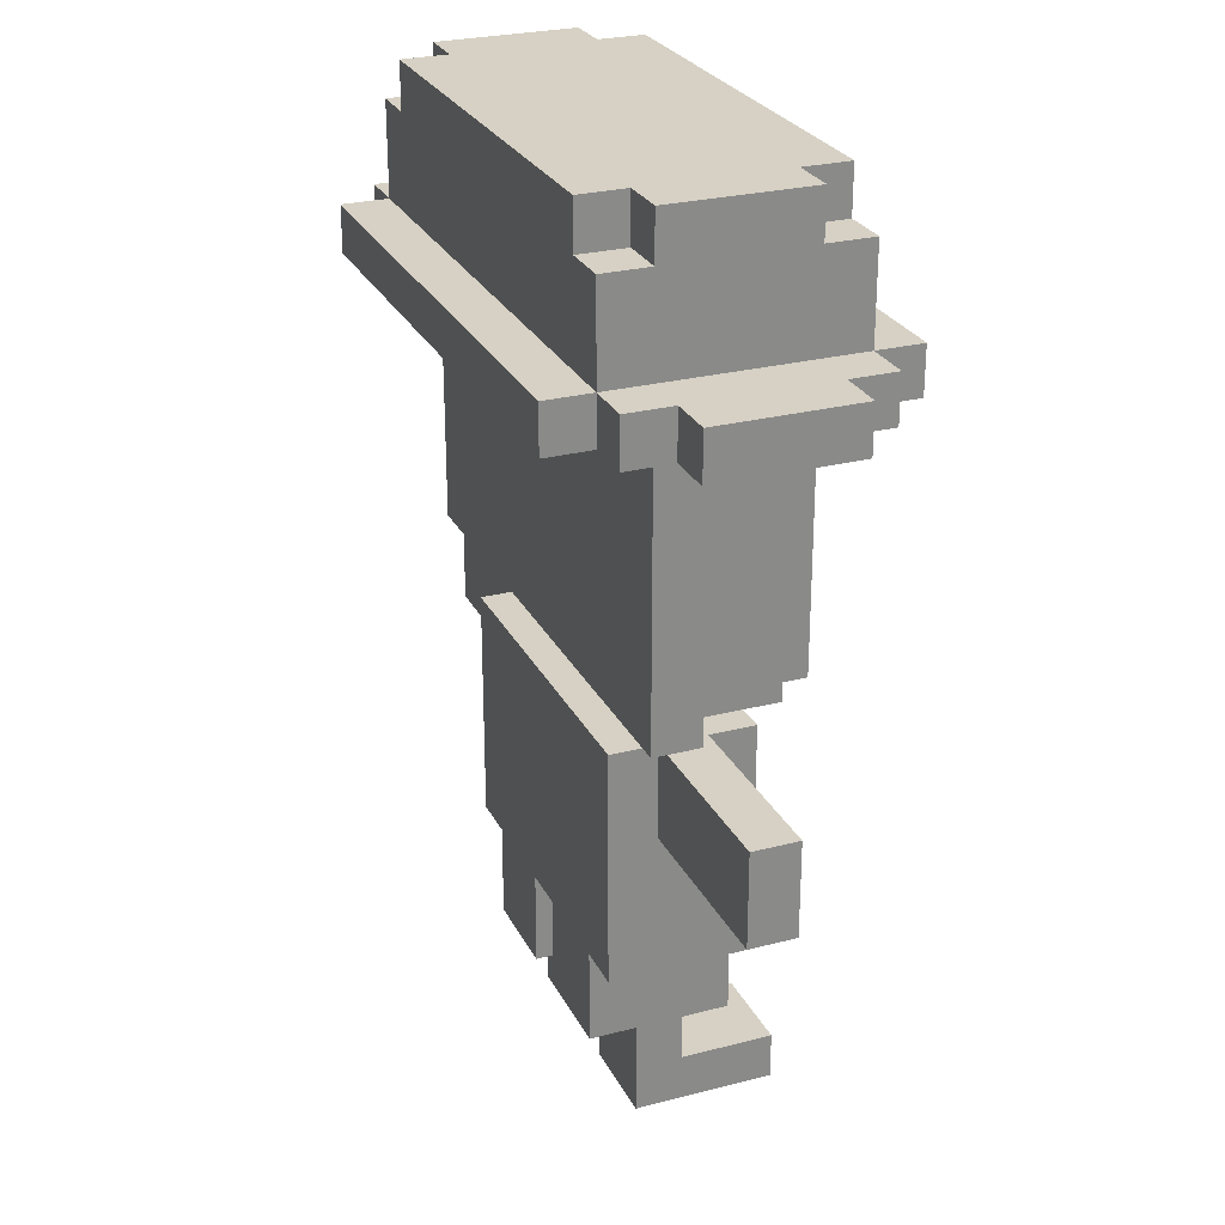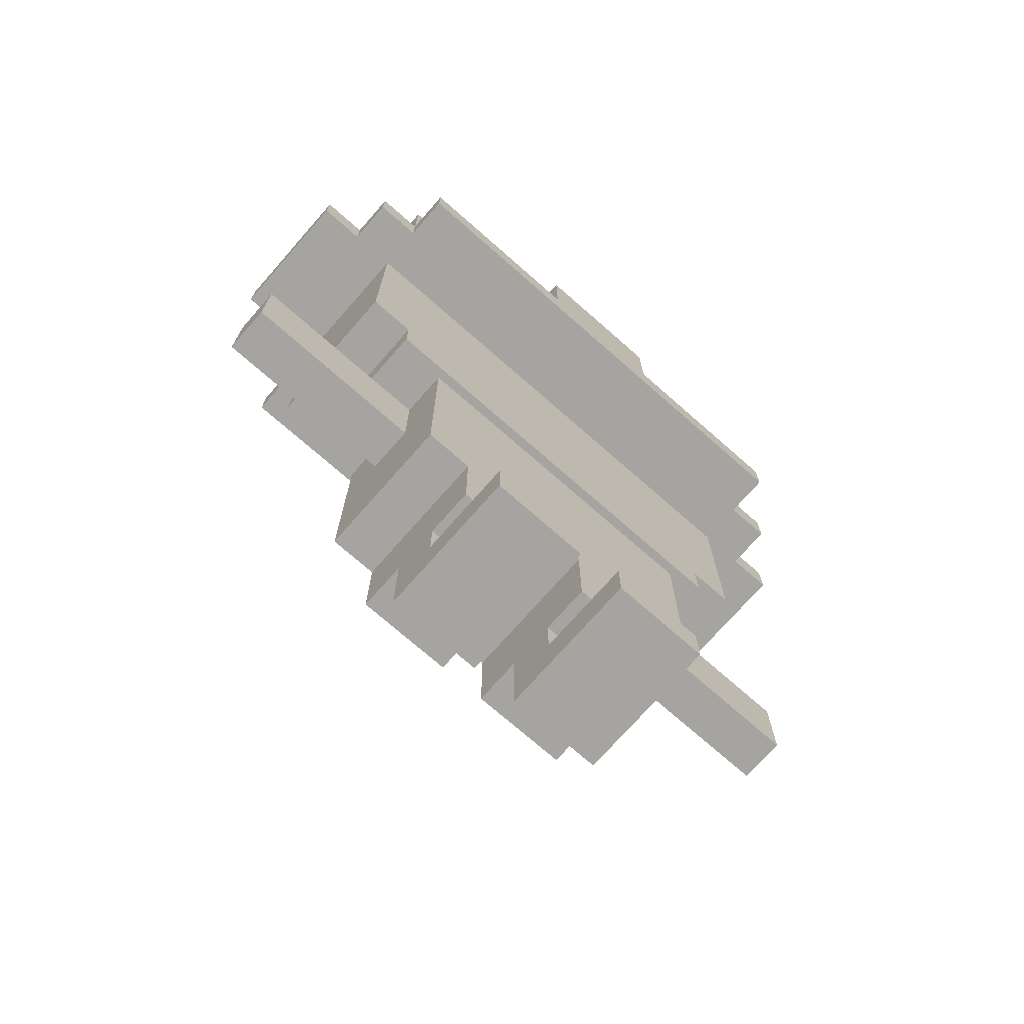
<metadata>
{"format":"obj","ext":"obj","renderer":"f3d","projection":"perspective","resolution":1024,"background":"white","views":[{"elev":26.7,"azim":-112.0,"up":"+Y"},{"elev":-73.2,"azim":-41.3,"up":"+Y"}]}
</metadata>
<code>
o
v -0.7 0.7 0.1
v -0.7 0.7 0
v -0.7 0.9 0.1
v -0.7 0.9 0
v -0.7 1.6 0.2
v -0.7 1.6 -0.1
v -0.7 1.7 0.2
v -0.7 1.7 -0.1
v -0.6 1.6 0.3
v -0.6 1.6 0.2
v -0.6 1.6 -0.1
v -0.6 1.6 -0.2
v -0.6 1.7 0.3
v -0.6 1.7 0.2
v -0.6 1.7 -0.1
v -0.6 1.7 -0.2
v -0.5 1 0
v -0.5 1 -0.1
v -0.5 1.1 0.2
v -0.5 1.1 0.1
v -0.5 1.1 0
v -0.5 1.3 0.2
v -0.5 1.3 0.1
v -0.5 1.6 0.4
v -0.5 1.6 0.3
v -0.5 1.6 0.2
v -0.5 1.6 -0.1
v -0.5 1.6 -0.2
v -0.5 1.6 -0.3
v -0.5 1.7 0.4
v -0.5 1.7 0.3
v -0.5 1.7 -0.2
v -0.5 1.7 -0.3
v -0.5 1.8 0.3
v -0.5 1.8 -0.2
v -0.5 1.9 0.3
v -0.5 1.9 0.2
v -0.5 1.9 -0.1
v -0.5 1.9 -0.2
v -0.5 2 0.2
v -0.5 2 -0.1
v -0.4 1 0.2
v -0.4 1 0
v -0.4 1.1 0.2
v -0.4 1.1 0.1
v -0.4 1.1 0
v -0.4 1.9 0.3
v -0.4 1.9 0.2
v -0.4 1.9 -0.1
v -0.4 1.9 -0.2
v -0.4 2 0.3
v -0.4 2 0.2
v -0.4 2 -0.1
v -0.4 2 -0.2
v -0.3 0.4 0.2
v -0.3 0.4 -0.1
v -0.3 0.5 0.2
v -0.3 0.5 -0.1
v -0.3 0.6 0.2
v -0.3 0.6 -0.1
v -0.3 0.7 0.1
v -0.3 0.7 0
v -0.3 0.9 0.2
v -0.3 0.9 0.1
v -0.3 0.9 0
v -0.3 0.9 -0.1
v -0.2 0 0.3
v -0.2 0 0
v -0.2 0.1 0.3
v -0.2 0.1 0.1
v -0.2 0.1 0
v -0.2 0.2 0.2
v -0.2 0.2 0.1
v -0.2 0.2 0
v -0.2 0.2 -0.1
v -0.2 0.3 0.2
v -0.2 0.3 -0.1
v -0.2 0.4 0.2
v -0.2 0.4 -0.1
v -0.1 0.9 0.1
v -0.1 0.9 0
v -0.1 1 0.1
v -0.1 1 0
v -0.1 1.7 0.4
v -0.1 1.7 0.3
v -0.1 1.8 0.3
v -0.1 1.9 0.4
v -0.1 1.9 0.3
v 0.1 0 0.3
v 0.1 0 0
v 0.1 0.1 0.3
v 0.1 0.1 0.1
v 0.1 0.1 0
v 0.1 0.2 0.2
v 0.1 0.2 0.1
v 0.1 0.2 0
v 0.1 0.2 -0.1
v 0.1 0.3 0.2
v 0.1 0.3 -0.1
v 0.1 0.4 0.2
v 0.1 0.4 -0.1
v 0 0 0.3
v 0 0 0
v 0 0.1 0.3
v 0 0.1 0.1
v 0 0.1 0
v 0 0.2 0.2
v 0 0.2 0.1
v 0 0.2 0
v 0 0.2 -0.1
v 0 0.3 0.2
v 0 0.3 -0.1
v 0 0.4 0.2
v 0 0.4 -0.1
v 0.2 0.9 0.1
v 0.2 0.9 0
v 0.2 1 0.1
v 0.2 1 0
v 0.2 1.7 0.4
v 0.2 1.7 0.3
v 0.2 1.8 0.3
v 0.2 1.9 0.4
v 0.2 1.9 0.3
v 0.3 0 0.3
v 0.3 0 0
v 0.3 0.1 0.3
v 0.3 0.1 0.1
v 0.3 0.1 0
v 0.3 0.2 0.2
v 0.3 0.2 0.1
v 0.3 0.2 0
v 0.3 0.2 -0.1
v 0.3 0.3 0.2
v 0.3 0.3 -0.1
v 0.3 0.4 0.2
v 0.3 0.4 -0.1
v 0.4 0.4 0.2
v 0.4 0.4 -0.1
v 0.4 0.5 0.2
v 0.4 0.5 -0.1
v 0.4 0.6 0.2
v 0.4 0.6 -0.1
v 0.4 0.7 0.1
v 0.4 0.7 0
v 0.4 0.9 0.2
v 0.4 0.9 0.1
v 0.4 0.9 0
v 0.4 0.9 -0.1
v 0.5 1 0.2
v 0.5 1 0
v 0.5 1.1 0.2
v 0.5 1.1 0.1
v 0.5 1.1 0
v 0.5 1.9 0.3
v 0.5 1.9 0.2
v 0.5 1.9 -0.1
v 0.5 1.9 -0.2
v 0.5 2 0.3
v 0.5 2 0.2
v 0.5 2 -0.1
v 0.5 2 -0.2
v 0.6 1 0
v 0.6 1 -0.1
v 0.6 1.1 0.2
v 0.6 1.1 0.1
v 0.6 1.1 0
v 0.6 1.3 0.2
v 0.6 1.3 0.1
v 0.6 1.6 0.4
v 0.6 1.6 0.3
v 0.6 1.6 0.2
v 0.6 1.6 -0.1
v 0.6 1.6 -0.2
v 0.6 1.6 -0.3
v 0.6 1.7 0.4
v 0.6 1.7 0.3
v 0.6 1.7 -0.2
v 0.6 1.7 -0.3
v 0.6 1.8 0.3
v 0.6 1.8 -0.2
v 0.6 1.9 0.3
v 0.6 1.9 0.2
v 0.6 1.9 -0.1
v 0.6 1.9 -0.2
v 0.6 2 0.2
v 0.6 2 -0.1
v 0.7 1.6 0.3
v 0.7 1.6 0.2
v 0.7 1.6 -0.1
v 0.7 1.6 -0.2
v 0.7 1.7 0.3
v 0.7 1.7 0.2
v 0.7 1.7 -0.1
v 0.7 1.7 -0.2
v 0.8 0.7 0.1
v 0.8 0.7 0
v 0.8 0.9 0.1
v 0.8 0.9 0
v 0.8 1.6 0.2
v 0.8 1.6 -0.1
v 0.8 1.7 0.2
v 0.8 1.7 -0.1
v -0.5 1.6 0.4
v -0.5 1.7 0.4
v -0.1 1.7 0.4
v -0.1 1.9 0.4
v 0.2 1.7 0.4
v 0.2 1.9 0.4
v 0.6 1.6 0.4
v 0.6 1.7 0.4
v -0.6 1.6 0.3
v -0.6 1.7 0.3
v -0.5 1.6 0.3
v -0.5 1.7 0.3
v -0.5 1.8 0.3
v -0.5 1.9 0.3
v -0.4 1.9 0.3
v -0.4 2 0.3
v -0.2 0 0.3
v -0.2 0.1 0.3
v -0.1 1.7 0.3
v -0.1 1.8 0.3
v -0.1 1.9 0.3
v 0 0 0.3
v 0 0.1 0.3
v 0.1 0 0.3
v 0.1 0.1 0.3
v 0.2 1.7 0.3
v 0.2 1.8 0.3
v 0.2 1.9 0.3
v 0.3 0 0.3
v 0.3 0.1 0.3
v 0.5 1.9 0.3
v 0.5 2 0.3
v 0.6 1.6 0.3
v 0.6 1.7 0.3
v 0.6 1.8 0.3
v 0.6 1.9 0.3
v 0.7 1.6 0.3
v 0.7 1.7 0.3
v -0.7 1.6 0.2
v -0.7 1.7 0.2
v -0.6 1.6 0.2
v -0.6 1.7 0.2
v -0.5 1.1 0.2
v -0.5 1.3 0.2
v -0.5 1.6 0.2
v -0.5 1.9 0.2
v -0.5 2 0.2
v -0.4 1 0.2
v -0.4 1.1 0.2
v -0.4 1.3 0.2
v -0.4 1.5 0.2
v -0.4 1.9 0.2
v -0.4 2 0.2
v -0.3 0.4 0.2
v -0.3 0.5 0.2
v -0.3 0.6 0.2
v -0.3 0.9 0.2
v -0.2 0.2 0.2
v -0.2 0.3 0.2
v -0.2 0.4 0.2
v -0.2 1.2 0.2
v -0.2 1.4 0.2
v 0 0.2 0.2
v 0 0.3 0.2
v 0 0.4 0.2
v 0 0.5 0.2
v 0 0.6 0.2
v 0 1.2 0.2
v 0 1.4 0.2
v 0.1 0.2 0.2
v 0.1 0.3 0.2
v 0.1 0.4 0.2
v 0.1 0.5 0.2
v 0.1 0.6 0.2
v 0.1 1.2 0.2
v 0.1 1.4 0.2
v 0.2 0.7 0.2
v 0.2 0.8 0.2
v 0.3 0.2 0.2
v 0.3 0.3 0.2
v 0.3 0.4 0.2
v 0.3 0.7 0.2
v 0.3 0.8 0.2
v 0.3 1.2 0.2
v 0.3 1.4 0.2
v 0.4 0.4 0.2
v 0.4 0.5 0.2
v 0.4 0.6 0.2
v 0.4 0.9 0.2
v 0.5 1 0.2
v 0.5 1.1 0.2
v 0.5 1.3 0.2
v 0.5 1.5 0.2
v 0.5 1.9 0.2
v 0.5 2 0.2
v 0.6 1.1 0.2
v 0.6 1.3 0.2
v 0.6 1.6 0.2
v 0.6 1.9 0.2
v 0.6 2 0.2
v 0.7 1.6 0.2
v 0.7 1.7 0.2
v 0.8 1.6 0.2
v 0.8 1.7 0.2
v -0.7 0.7 0.1
v -0.7 0.9 0.1
v -0.3 0.7 0.1
v -0.3 0.9 0.1
v -0.2 0.1 0.1
v -0.2 0.2 0.1
v -0.1 0.9 0.1
v -0.1 1 0.1
v 0 0.1 0.1
v 0 0.2 0.1
v 0.1 0.1 0.1
v 0.1 0.2 0.1
v 0.2 0.9 0.1
v 0.2 1 0.1
v 0.3 0.1 0.1
v 0.3 0.2 0.1
v 0.4 0.7 0.1
v 0.4 0.9 0.1
v 0.8 0.7 0.1
v 0.8 0.9 0.1
v -0.5 1 0
v -0.5 1.1 0
v -0.4 1 0
v -0.4 1.1 0
v 0.5 1 0
v 0.5 1.1 0
v 0.6 1 0
v 0.6 1.1 0
v -0.7 0.7 0
v -0.7 0.9 0
v -0.3 0.7 0
v -0.3 0.9 0
v -0.2 0 0
v -0.2 0.1 0
v -0.2 0.2 0
v -0.1 0.9 0
v -0.1 1 0
v 0 0 0
v 0 0.1 0
v 0 0.2 0
v 0.1 0 0
v 0.1 0.1 0
v 0.1 0.2 0
v 0.2 0.9 0
v 0.2 1 0
v 0.3 0 0
v 0.3 0.1 0
v 0.3 0.2 0
v 0.4 0.7 0
v 0.4 0.9 0
v 0.8 0.7 0
v 0.8 0.9 0
v -0.7 1.6 -0.1
v -0.7 1.7 -0.1
v -0.6 1.6 -0.1
v -0.6 1.7 -0.1
v -0.5 1 -0.1
v -0.5 1.6 -0.1
v -0.5 1.9 -0.1
v -0.5 2 -0.1
v -0.4 1.9 -0.1
v -0.4 2 -0.1
v -0.3 0.4 -0.1
v -0.3 0.5 -0.1
v -0.3 0.6 -0.1
v -0.3 0.9 -0.1
v -0.2 0.2 -0.1
v -0.2 0.3 -0.1
v -0.2 0.4 -0.1
v 0 0.2 -0.1
v 0 0.3 -0.1
v 0 0.4 -0.1
v 0.1 0.2 -0.1
v 0.1 0.3 -0.1
v 0.1 0.4 -0.1
v 0.3 0.2 -0.1
v 0.3 0.3 -0.1
v 0.3 0.4 -0.1
v 0.4 0.4 -0.1
v 0.4 0.5 -0.1
v 0.4 0.6 -0.1
v 0.4 0.9 -0.1
v 0.5 1.9 -0.1
v 0.5 2 -0.1
v 0.6 1 -0.1
v 0.6 1.6 -0.1
v 0.6 1.9 -0.1
v 0.6 2 -0.1
v 0.7 1.6 -0.1
v 0.7 1.7 -0.1
v 0.8 1.6 -0.1
v 0.8 1.7 -0.1
v -0.6 1.6 -0.2
v -0.6 1.7 -0.2
v -0.5 1.6 -0.2
v -0.5 1.7 -0.2
v -0.5 1.8 -0.2
v -0.5 1.9 -0.2
v -0.4 1.9 -0.2
v -0.4 2 -0.2
v 0.5 1.9 -0.2
v 0.5 2 -0.2
v 0.6 1.6 -0.2
v 0.6 1.7 -0.2
v 0.6 1.8 -0.2
v 0.6 1.9 -0.2
v 0.7 1.6 -0.2
v 0.7 1.7 -0.2
v -0.5 1.6 -0.3
v -0.5 1.7 -0.3
v 0.6 1.6 -0.3
v 0.6 1.7 -0.3
v -0.2 0 0.3
v 0 0 0.3
v 0.1 0 0.3
v 0.3 0 0.3
v -0.2 0 0
v 0 0 0
v 0.1 0 0
v 0.3 0 0
v -0.2 0.2 0.2
v 0 0.2 0.2
v 0.1 0.2 0.2
v 0.3 0.2 0.2
v -0.2 0.2 0.1
v 0 0.2 0.1
v 0.1 0.2 0.1
v 0.3 0.2 0.1
v -0.2 0.2 0
v 0 0.2 0
v 0.1 0.2 0
v 0.3 0.2 0
v -0.2 0.2 -0.1
v 0 0.2 -0.1
v 0.1 0.2 -0.1
v 0.3 0.2 -0.1
v -0.3 0.4 0.2
v -0.2 0.4 0.2
v 0 0.4 0.2
v 0.1 0.4 0.2
v 0.3 0.4 0.2
v 0.4 0.4 0.2
v -0.3 0.4 -0.1
v -0.2 0.4 -0.1
v 0 0.4 -0.1
v 0.1 0.4 -0.1
v 0.3 0.4 -0.1
v 0.4 0.4 -0.1
v -0.7 0.7 0.1
v -0.3 0.7 0.1
v 0.4 0.7 0.1
v 0.8 0.7 0.1
v -0.7 0.7 0
v -0.3 0.7 0
v 0.4 0.7 0
v 0.8 0.7 0
v -0.4 1 0.2
v 0.5 1 0.2
v -0.1 1 0.1
v 0.2 1 0.1
v -0.5 1 0
v -0.4 1 0
v -0.1 1 0
v 0.2 1 0
v 0.5 1 0
v 0.6 1 0
v -0.5 1 -0.1
v 0.6 1 -0.1
v -0.5 1.1 0.2
v -0.4 1.1 0.2
v 0.5 1.1 0.2
v 0.6 1.1 0.2
v -0.5 1.1 0.1
v -0.4 1.1 0.1
v 0.5 1.1 0.1
v 0.6 1.1 0.1
v -0.5 1.1 0
v -0.4 1.1 0
v 0.5 1.1 0
v 0.6 1.1 0
v -0.5 1.6 0.4
v 0.6 1.6 0.4
v -0.6 1.6 0.3
v -0.5 1.6 0.3
v 0.6 1.6 0.3
v 0.7 1.6 0.3
v -0.7 1.6 0.2
v -0.6 1.6 0.2
v -0.5 1.6 0.2
v 0.6 1.6 0.2
v 0.7 1.6 0.2
v 0.8 1.6 0.2
v -0.7 1.6 -0.1
v -0.6 1.6 -0.1
v -0.5 1.6 -0.1
v 0.6 1.6 -0.1
v 0.7 1.6 -0.1
v 0.8 1.6 -0.1
v -0.6 1.6 -0.2
v -0.5 1.6 -0.2
v 0.6 1.6 -0.2
v 0.7 1.6 -0.2
v -0.5 1.6 -0.3
v 0.6 1.6 -0.3
v -0.2 0.1 0.3
v 0 0.1 0.3
v 0.1 0.1 0.3
v 0.3 0.1 0.3
v -0.2 0.1 0.1
v 0 0.1 0.1
v 0.1 0.1 0.1
v 0.3 0.1 0.1
v -0.3 0.9 0.2
v 0.4 0.9 0.2
v -0.7 0.9 0.1
v -0.3 0.9 0.1
v -0.1 0.9 0.1
v 0.2 0.9 0.1
v 0.4 0.9 0.1
v 0.8 0.9 0.1
v -0.7 0.9 0
v -0.3 0.9 0
v -0.1 0.9 0
v 0.2 0.9 0
v 0.4 0.9 0
v 0.8 0.9 0
v -0.3 0.9 -0.1
v 0.4 0.9 -0.1
v -0.5 1.7 0.4
v -0.1 1.7 0.4
v 0.2 1.7 0.4
v 0.6 1.7 0.4
v -0.6 1.7 0.3
v -0.5 1.7 0.3
v -0.1 1.7 0.3
v 0.2 1.7 0.3
v 0.6 1.7 0.3
v 0.7 1.7 0.3
v -0.7 1.7 0.2
v -0.6 1.7 0.2
v 0.7 1.7 0.2
v 0.8 1.7 0.2
v -0.7 1.7 -0.1
v -0.6 1.7 -0.1
v 0.7 1.7 -0.1
v 0.8 1.7 -0.1
v -0.6 1.7 -0.2
v -0.5 1.7 -0.2
v 0.6 1.7 -0.2
v 0.7 1.7 -0.2
v -0.5 1.7 -0.3
v 0.6 1.7 -0.3
v -0.1 1.9 0.4
v 0.2 1.9 0.4
v -0.5 1.9 0.3
v -0.4 1.9 0.3
v -0.1 1.9 0.3
v 0.2 1.9 0.3
v 0.5 1.9 0.3
v 0.6 1.9 0.3
v -0.5 1.9 0.2
v -0.4 1.9 0.2
v 0.5 1.9 0.2
v 0.6 1.9 0.2
v -0.5 1.9 -0.1
v -0.4 1.9 -0.1
v 0.5 1.9 -0.1
v 0.6 1.9 -0.1
v -0.5 1.9 -0.2
v -0.4 1.9 -0.2
v 0.5 1.9 -0.2
v 0.6 1.9 -0.2
v -0.4 2 0.3
v 0.5 2 0.3
v -0.5 2 0.2
v -0.4 2 0.2
v -0.3 2 0.2
v 0.4 2 0.2
v 0.5 2 0.2
v 0.6 2 0.2
v -0.2 2 0.1
v 0.3 2 0.1
v -0.2 2 0
v 0.3 2 0
v -0.5 2 -0.1
v -0.4 2 -0.1
v -0.3 2 -0.1
v 0.4 2 -0.1
v 0.5 2 -0.1
v 0.6 2 -0.1
v -0.4 2 -0.2
v 0.5 2 -0.2
f 3 2 1
f 4 2 3
f 7 6 5
f 8 6 7
f 13 10 9
f 14 10 13
f 15 12 11
f 16 12 15
f 21 18 17
f 22 20 19
f 23 21 20
f 23 20 22
f 26 23 22
f 27 18 21
f 27 23 26
f 27 21 23
f 30 25 24
f 31 25 30
f 32 29 28
f 33 29 32
f 34 32 31
f 35 32 34
f 36 35 34
f 37 35 36
f 38 35 37
f 39 35 38
f 40 38 37
f 41 38 40
f 44 43 42
f 45 43 44
f 46 43 45
f 51 48 47
f 52 48 51
f 53 50 49
f 54 50 53
f 57 56 55
f 58 56 57
f 59 58 57
f 60 58 59
f 61 60 59
f 62 60 61
f 63 61 59
f 64 61 63
f 65 60 62
f 66 60 65
f 69 68 67
f 70 68 69
f 71 68 70
f 73 71 70
f 74 71 73
f 76 74 73
f 76 75 74
f 76 73 72
f 77 75 76
f 78 77 76
f 79 77 78
f 82 81 80
f 83 81 82
f 86 85 84
f 87 86 84
f 88 86 87
f 91 90 89
f 92 90 91
f 93 90 92
f 95 93 92
f 96 93 95
f 98 96 95
f 98 97 96
f 98 95 94
f 99 97 98
f 100 99 98
f 101 99 100
f 102 103 104
f 104 103 105
f 105 103 106
f 105 106 108
f 108 106 109
f 108 109 111
f 109 110 111
f 107 108 111
f 111 110 112
f 111 112 113
f 113 112 114
f 115 116 117
f 117 116 118
f 119 120 121
f 119 121 122
f 122 121 123
f 124 125 126
f 126 125 127
f 127 125 128
f 127 128 130
f 130 128 131
f 130 131 133
f 131 132 133
f 129 130 133
f 133 132 134
f 133 134 135
f 135 134 136
f 137 138 139
f 139 138 140
f 139 140 141
f 141 140 142
f 141 142 143
f 143 142 144
f 141 143 145
f 145 143 146
f 144 142 147
f 147 142 148
f 149 150 151
f 151 150 152
f 152 150 153
f 154 155 158
f 158 155 159
f 156 157 160
f 160 157 161
f 162 163 166
f 164 165 167
f 165 166 168
f 167 165 168
f 167 168 171
f 166 163 172
f 171 168 172
f 168 166 172
f 169 170 175
f 175 170 176
f 173 174 177
f 177 174 178
f 176 177 179
f 179 177 180
f 179 180 181
f 181 180 182
f 182 180 183
f 183 180 184
f 182 183 185
f 185 183 186
f 187 188 191
f 191 188 192
f 189 190 193
f 193 190 194
f 195 196 197
f 197 196 198
f 199 200 201
f 201 200 202
f 205 204 203
f 207 205 203
f 207 206 205
f 208 206 207
f 209 207 203
f 210 207 209
f 213 212 211
f 214 212 213
f 217 216 215
f 221 215 214
f 222 217 215
f 222 215 221
f 222 218 217
f 223 218 222
f 224 220 219
f 225 220 224
f 230 218 223
f 231 227 226
f 232 227 231
f 233 230 229
f 233 218 230
f 234 218 233
f 236 229 228
f 237 233 229
f 237 229 236
f 238 233 237
f 239 236 235
f 240 236 239
f 243 242 241
f 244 242 243
f 251 246 245
f 252 247 246
f 252 246 251
f 253 247 252
f 254 249 248
f 255 249 254
f 262 257 256
f 263 251 250
f 263 252 251
f 263 253 252
f 264 253 263
f 265 261 260
f 266 262 261
f 266 261 265
f 267 257 262
f 267 262 266
f 268 258 257
f 268 257 267
f 269 259 258
f 269 258 268
f 270 263 250
f 270 264 263
f 271 253 264
f 271 264 270
f 274 268 267
f 275 269 268
f 275 268 274
f 276 259 269
f 276 269 275
f 277 270 250
f 277 271 270
f 278 253 271
f 278 271 277
f 279 259 276
f 280 259 279
f 281 273 272
f 282 275 274
f 282 273 281
f 282 274 273
f 283 275 282
f 284 280 279
f 284 279 276
f 285 259 280
f 285 280 284
f 286 277 250
f 286 278 277
f 287 253 278
f 287 278 286
f 288 275 283
f 289 276 275
f 289 275 288
f 290 284 276
f 290 276 289
f 290 285 284
f 291 259 285
f 291 285 290
f 292 287 286
f 292 286 250
f 293 287 292
f 294 287 293
f 295 247 253
f 295 287 294
f 295 253 287
f 298 294 293
f 299 295 294
f 299 294 298
f 300 247 295
f 300 295 299
f 301 297 296
f 302 297 301
f 305 304 303
f 306 304 305
f 309 308 307
f 310 308 309
f 315 312 311
f 316 312 315
f 319 314 313
f 320 314 319
f 321 318 317
f 322 318 321
f 325 324 323
f 326 324 325
f 329 328 327
f 330 328 329
f 333 332 331
f 334 332 333
f 335 336 337
f 337 336 338
f 339 340 344
f 340 341 345
f 344 340 345
f 345 341 346
f 342 343 350
f 350 343 351
f 347 348 352
f 348 349 353
f 352 348 353
f 353 349 354
f 355 356 357
f 357 356 358
f 359 360 361
f 361 360 362
f 365 366 367
f 367 366 368
f 369 370 375
f 373 374 376
f 374 375 377
f 376 374 377
f 375 370 378
f 377 375 378
f 378 370 381
f 379 380 382
f 380 381 383
f 382 380 383
f 381 370 384
f 383 381 384
f 384 370 385
f 370 371 386
f 385 370 386
f 371 372 387
f 386 371 387
f 387 372 388
f 363 364 391
f 391 364 392
f 389 390 393
f 393 390 394
f 395 396 397
f 397 396 398
f 399 400 401
f 401 400 402
f 403 404 405
f 403 405 407
f 405 406 407
f 407 406 408
f 402 403 410
f 403 407 411
f 410 403 411
f 411 407 412
f 409 410 413
f 413 410 414
f 415 416 417
f 417 416 418
f 423 420 419
f 424 420 423
f 425 422 421
f 426 422 425
f 431 428 427
f 432 428 431
f 433 430 429
f 434 430 433
f 439 436 435
f 440 436 439
f 441 438 437
f 442 438 441
f 449 444 443
f 450 444 449
f 451 446 445
f 452 446 451
f 453 448 447
f 454 448 453
f 459 456 455
f 460 456 459
f 461 458 457
f 462 458 461
f 465 464 463
f 466 464 465
f 468 465 463
f 469 465 468
f 470 464 466
f 471 464 470
f 473 469 468
f 473 472 471
f 473 471 470
f 473 470 469
f 473 468 467
f 474 472 473
f 479 476 475
f 480 476 479
f 481 478 477
f 482 478 481
f 483 480 479
f 484 480 483
f 485 482 481
f 486 482 485
f 490 488 487
f 491 488 490
f 494 490 489
f 494 492 491
f 494 491 490
f 495 492 494
f 496 492 495
f 497 492 496
f 499 494 493
f 499 495 494
f 500 495 499
f 501 495 500
f 502 498 497
f 502 497 496
f 503 498 502
f 504 498 503
f 505 501 500
f 505 503 502
f 505 502 501
f 506 503 505
f 507 503 506
f 508 503 507
f 509 507 506
f 510 507 509
f 511 512 515
f 515 512 516
f 513 514 517
f 517 514 518
f 519 520 522
f 522 520 523
f 523 520 524
f 524 520 525
f 521 522 527
f 522 523 528
f 527 522 528
f 528 523 529
f 524 525 530
f 525 526 531
f 530 525 531
f 531 526 532
f 529 530 533
f 528 529 533
f 530 531 533
f 533 531 534
f 535 536 540
f 540 536 541
f 537 538 542
f 542 538 543
f 539 540 546
f 543 544 547
f 545 546 549
f 546 540 550
f 549 546 550
f 547 548 551
f 543 547 551
f 551 548 552
f 550 540 553
f 553 540 554
f 543 551 555
f 555 551 556
f 554 555 557
f 557 555 558
f 559 560 563
f 563 560 564
f 561 562 567
f 567 562 568
f 565 566 569
f 569 566 570
f 571 572 575
f 575 572 576
f 573 574 577
f 577 574 578
f 579 580 582
f 582 580 583
f 583 580 584
f 584 580 585
f 583 584 587
f 587 584 588
f 583 587 589
f 587 588 589
f 588 584 590
f 589 588 590
f 581 582 591
f 582 583 591
f 591 583 592
f 589 590 593
f 592 583 593
f 583 589 593
f 590 584 594
f 593 590 594
f 585 586 594
f 584 585 594
f 594 586 595
f 595 586 596
f 592 593 597
f 594 595 597
f 593 594 597
f 597 595 598

</code>
